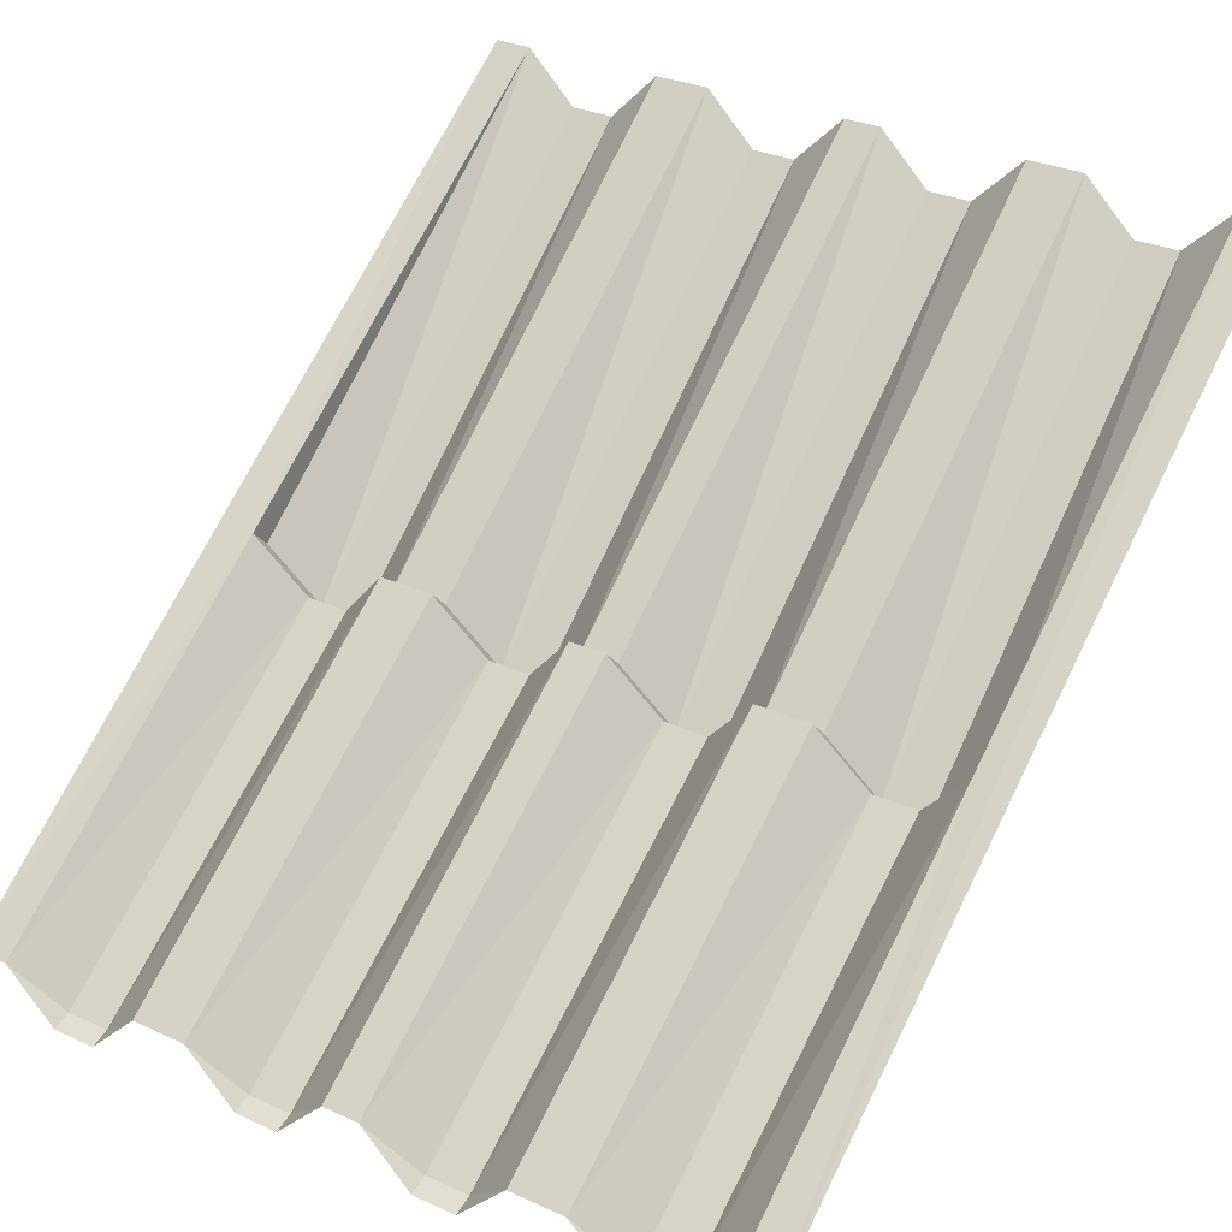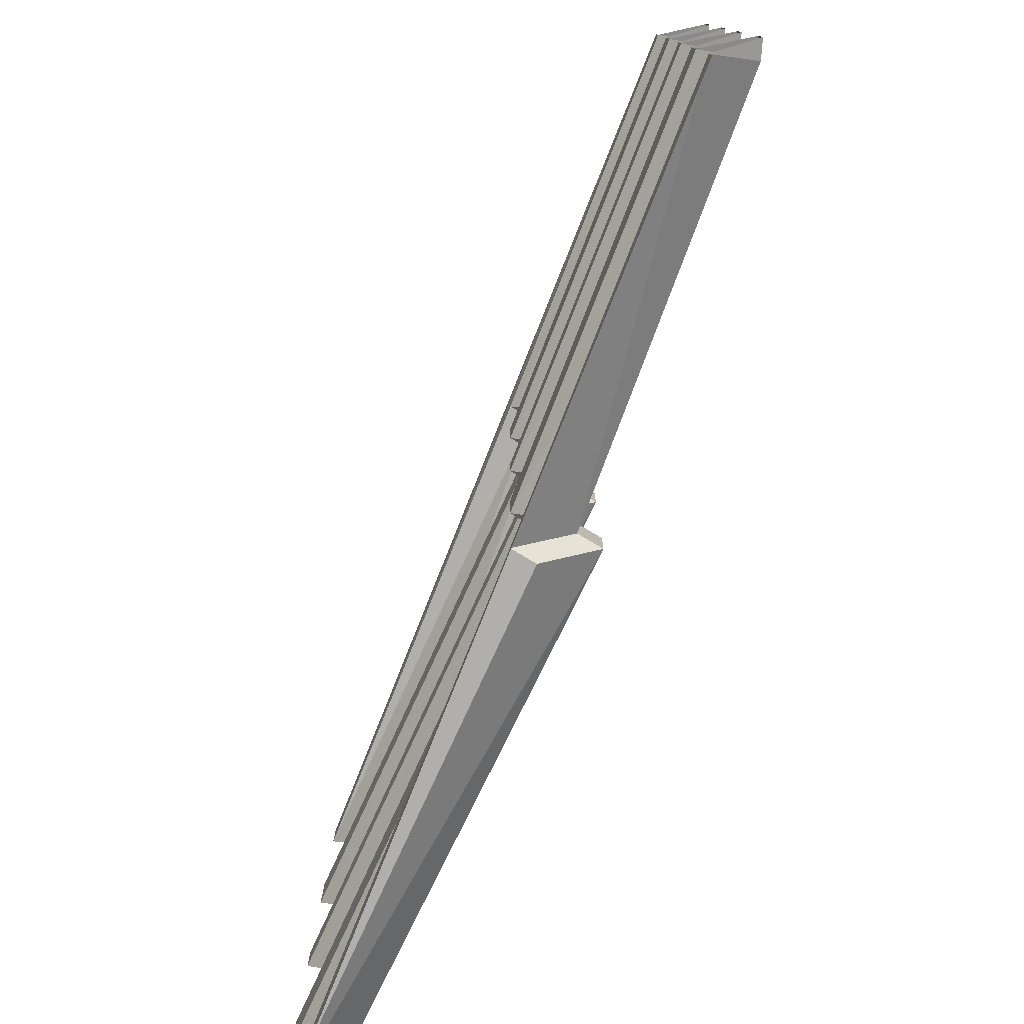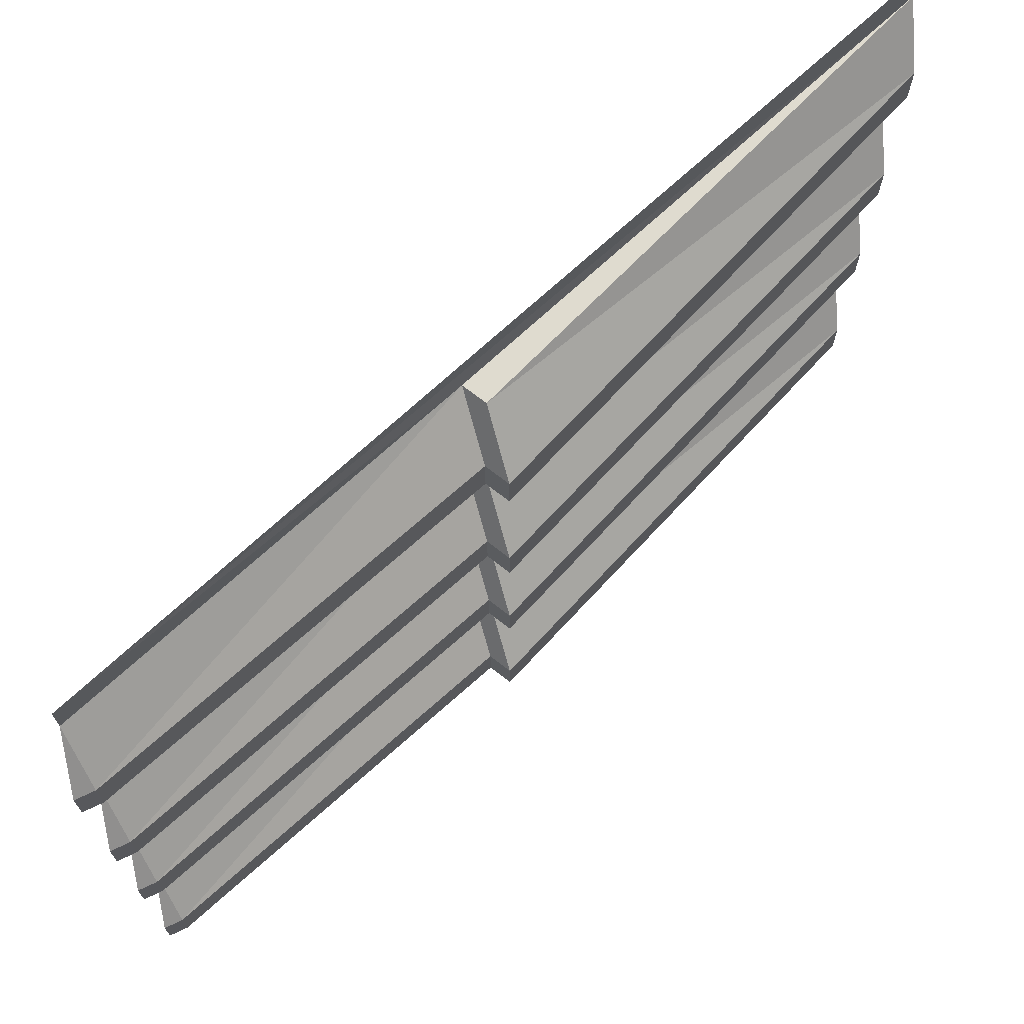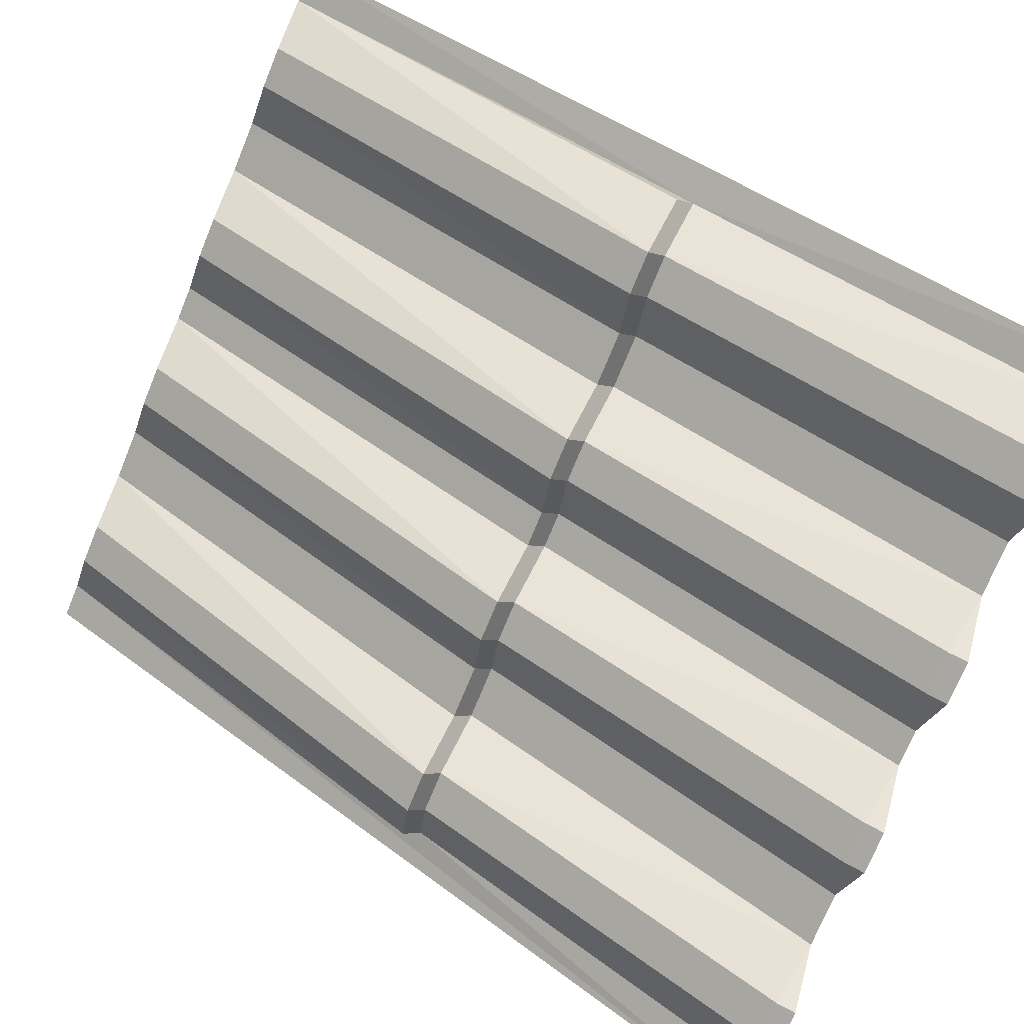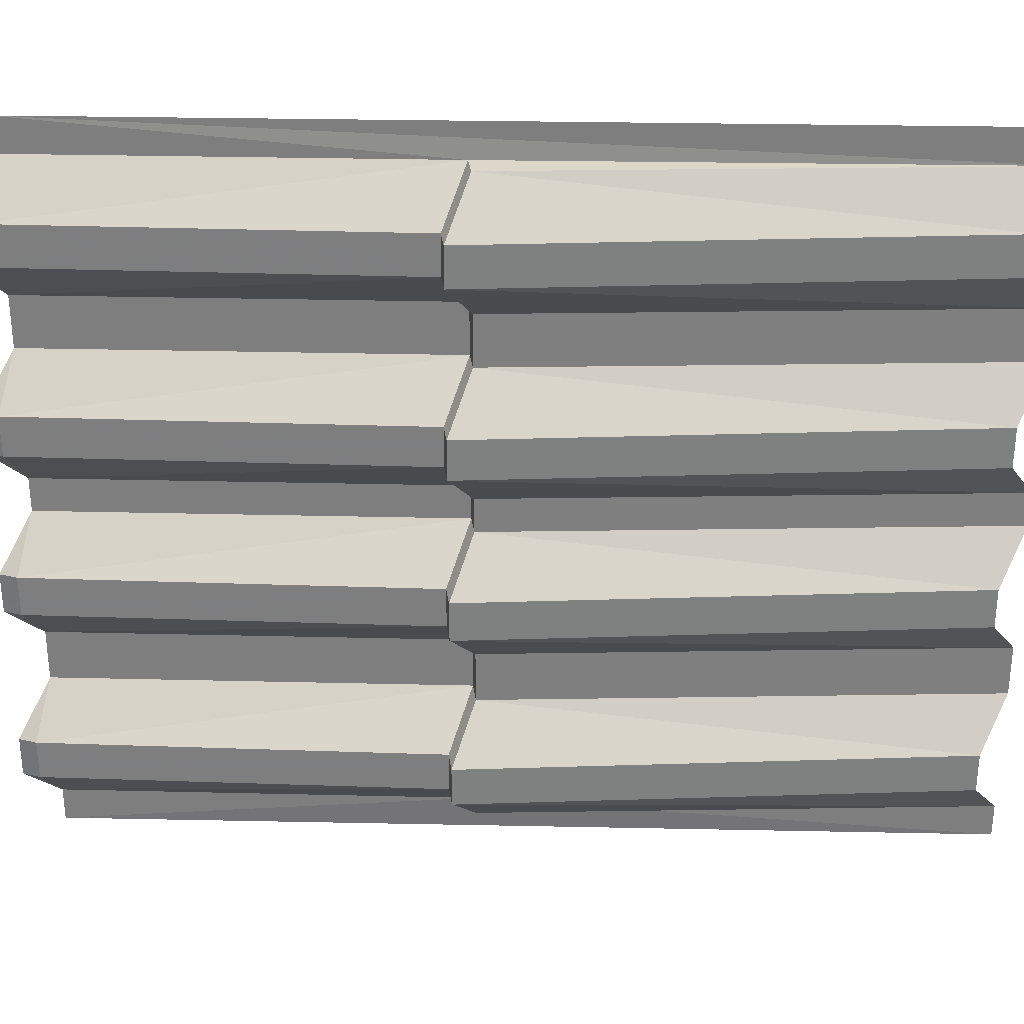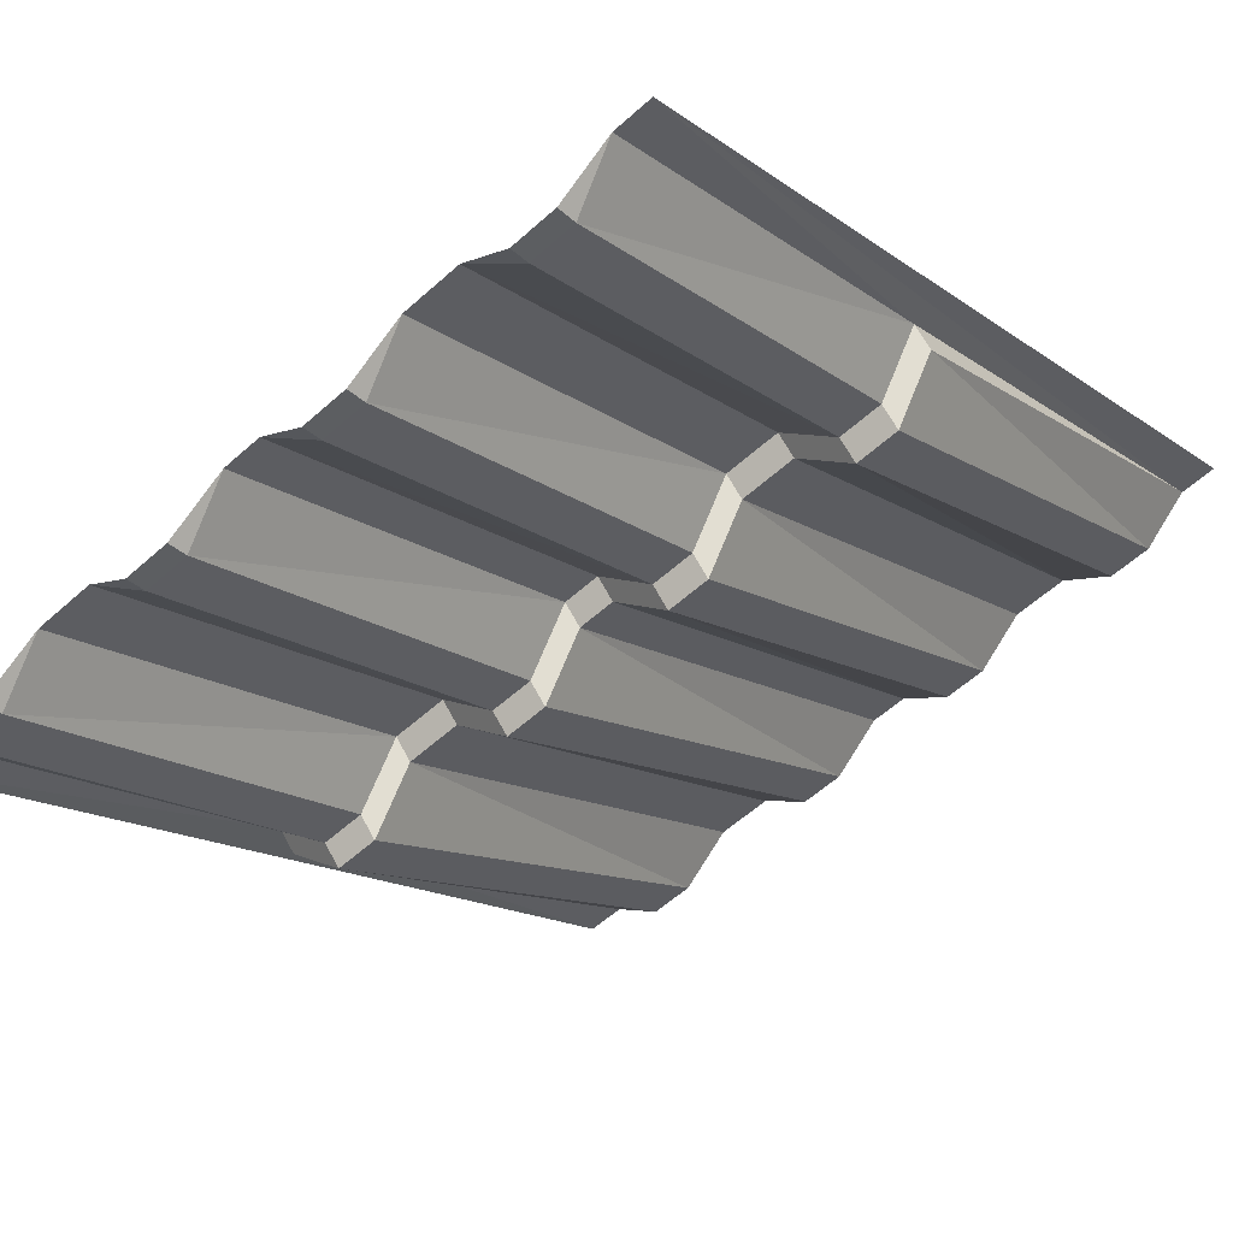
<metadata>
{"format":"obj","ext":"obj","renderer":"f3d","projection":"perspective","resolution":1024,"background":"white","views":[{"elev":30.3,"azim":-56.6,"up":"+Y"},{"elev":-78.2,"azim":-75.7,"up":"+Z"},{"elev":70.5,"azim":-6.9,"up":"+Z"},{"elev":-73.4,"azim":157.7,"up":"+Y"},{"elev":30.3,"azim":37.7,"up":"+Z"},{"elev":-59.3,"azim":-47.5,"up":"+Y"}]}
</metadata>
<code>
v -0.03906 -1.508 0.08594
v -0.4766 -1.812 0.08594
v -0.5 -1.758 0.02344
v -0.05469 -1.438 0.02344
v -0.03125 -1.461 0.02344
v -0.01562 -1.531 0.08594
v -0.03906 -1.508 0.1406
v -0.4766 -1.812 0.1406
v -0.5 -1.82 0.1406
v -0.5 -1.82 0.08594
v -0.05469 -1.438 0.2031
v -0.5 -1.758 0.2031
v -0.01562 -1.531 0.1406
v -0.03125 -1.461 0.2031
v -0.05469 -1.438 0.2734
v -0.5 -1.758 0.2734
v -0.03906 -1.508 0.3359
v -0.4766 -1.812 0.3359
v -0.5 -1.82 0.3359
v -0.5 -1.82 0.3906
v -0.4766 -1.812 0.3906
v -0.5 -1.758 0.4531
v -0.05469 -1.438 0.4531
v -0.5 -1.758 0.5
v 0.5 -1.031 0.4531
v 0.5 -1.031 0.5
v -0.03906 -1.508 0.3906
v -0.01562 -1.531 0.3906
v -0.03125 -1.461 0.4531
v 0.5 -1.094 0.3906
v 0.5 -1.094 0.3359
v -0.01562 -1.531 0.3359
v 0.5 -1.031 0.2734
v -0.03125 -1.461 0.2734
v 0.5 -1.031 0.2031
v 0.5 -1.094 0.1406
v 0.5 -1.094 0.08594
v 0.5 -1.031 0.02344
v 0.5 -1.031 -0.02344
v -0.03125 -1.461 -0.02344
v 0.5 -1.094 -0.08594
v -0.01562 -1.531 -0.08594
v 0.5 -1.094 -0.1406
v -0.01562 -1.531 -0.1406
v 0.5 -1.031 -0.2031
v -0.03125 -1.461 -0.2031
v 0.5 -1.031 -0.2734
v -0.03125 -1.461 -0.2734
v 0.5 -1.094 -0.3359
v -0.01562 -1.531 -0.3359
v 0.5 -1.094 -0.3906
v -0.01562 -1.531 -0.3906
v 0.5 -1.031 -0.4531
v -0.03125 -1.461 -0.4531
v -0.05469 -1.438 -0.4531
v 0.5 -1.031 -0.5
v -0.5 -1.758 -0.5
v -0.5 -1.758 -0.4531
v -0.03906 -1.508 -0.3906
v -0.4766 -1.812 -0.3906
v -0.5 -1.82 -0.3906
v -0.5 -1.82 -0.3359
v -0.4766 -1.812 -0.3359
v -0.5 -1.758 -0.2734
v -0.05469 -1.438 -0.2734
v -0.05469 -1.438 -0.2031
v -0.5 -1.758 -0.2031
v -0.03906 -1.508 -0.1406
v -0.4766 -1.812 -0.1406
v -0.5 -1.82 -0.1406
v -0.5 -1.82 -0.08594
v -0.4766 -1.812 -0.08594
v -0.5 -1.758 -0.02344
v -0.05469 -1.438 -0.02344
v -0.03906 -1.508 -0.3359
v -0.03906 -1.508 -0.08594
f 1 2 3
f 1 3 4
f 2 10 3
f 11 12 8
f 11 8 7
f 16 15 17
f 16 17 18
f 16 18 19
f 20 21 22
f 22 21 23
f 23 21 27
f 58 55 59
f 58 59 60
f 58 60 61
f 62 63 64
f 64 63 65
f 67 66 68
f 67 68 69
f 67 69 70
f 71 72 73
f 73 72 74
f 8 12 9
f 65 63 75
f 72 76 74
f 1 4 5
f 1 5 6
f 1 6 7
f 11 7 13
f 11 13 14
f 11 14 15
f 23 27 28
f 23 28 29
f 23 29 25
f 53 54 55
f 65 75 50
f 65 50 48
f 65 48 66
f 66 48 46
f 66 46 68
f 68 46 44
f 68 44 76
f 74 76 42
f 74 42 40
f 74 40 4
f 4 40 5
f 6 13 7
f 14 34 15
f 15 34 17
f 17 34 32
f 17 32 27
f 27 32 28
f 54 52 59
f 54 59 55
f 52 50 75
f 52 75 59
f 44 42 76
f 1 7 2
f 2 7 8
f 2 8 9
f 2 9 10
f 19 18 20
f 20 18 21
f 61 60 62
f 62 60 63
f 70 69 71
f 71 69 72
f 18 17 27
f 18 27 21
f 68 76 69
f 69 76 72
f 60 59 75
f 60 75 63
f 11 15 12
f 12 15 16
f 22 23 24
f 24 23 25
f 24 25 26
f 33 34 35
f 35 34 14
f 38 5 39
f 39 5 40
f 45 46 47
f 47 46 48
f 53 55 56
f 56 55 57
f 57 55 58
f 64 65 66
f 64 66 67
f 73 74 4
f 73 4 3
f 25 29 30
f 30 29 28
f 31 32 33
f 33 32 34
f 35 14 36
f 36 14 13
f 37 6 38
f 38 6 5
f 39 40 41
f 41 40 42
f 43 44 45
f 45 44 46
f 47 48 49
f 49 48 50
f 51 52 53
f 53 52 54
f 30 28 31
f 31 28 32
f 36 13 37
f 37 13 6
f 41 42 43
f 43 42 44
f 49 50 51
f 51 50 52

</code>
